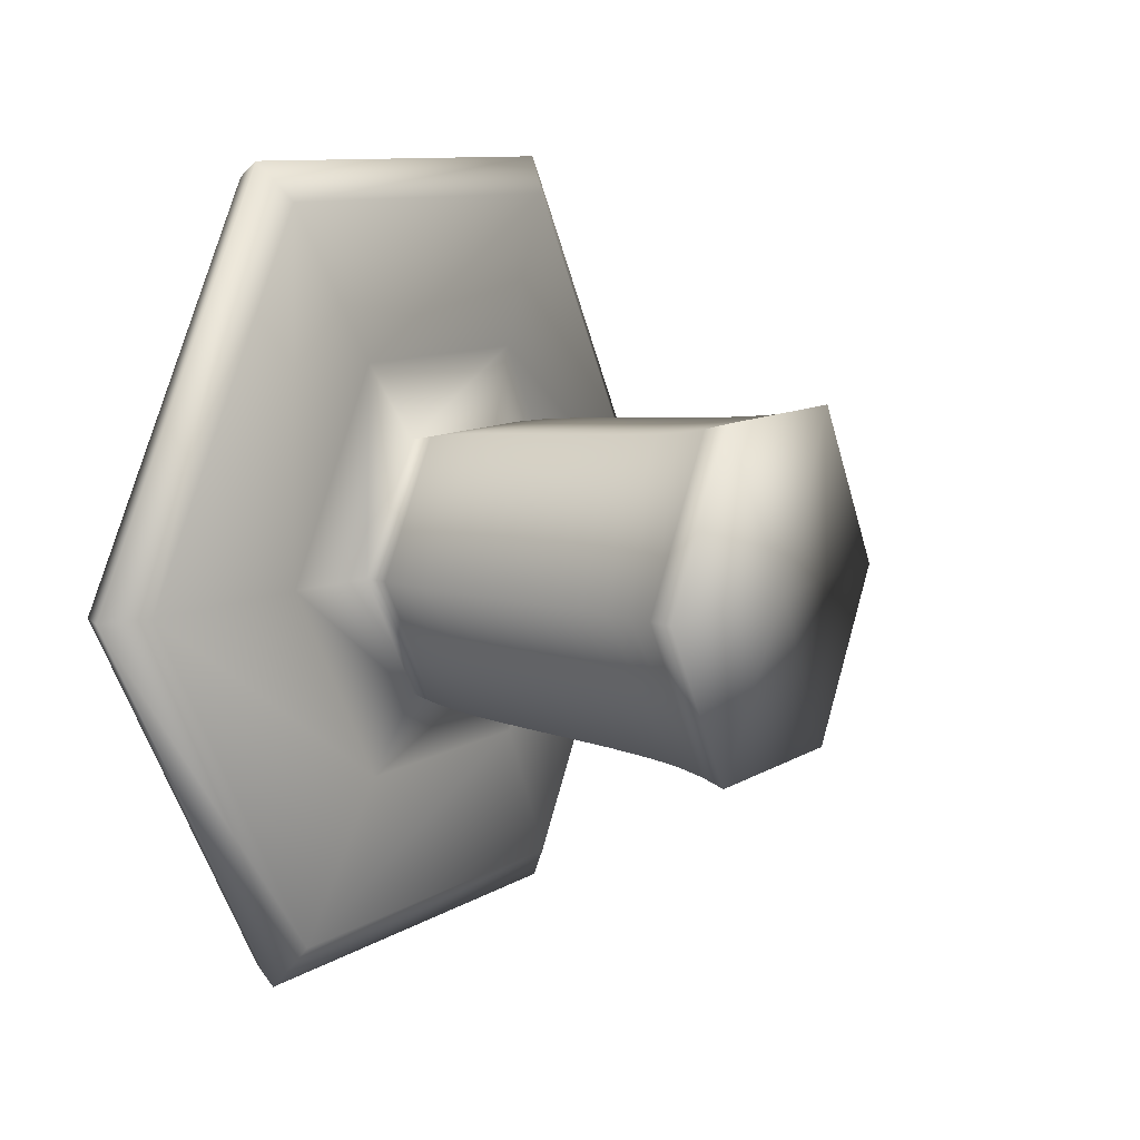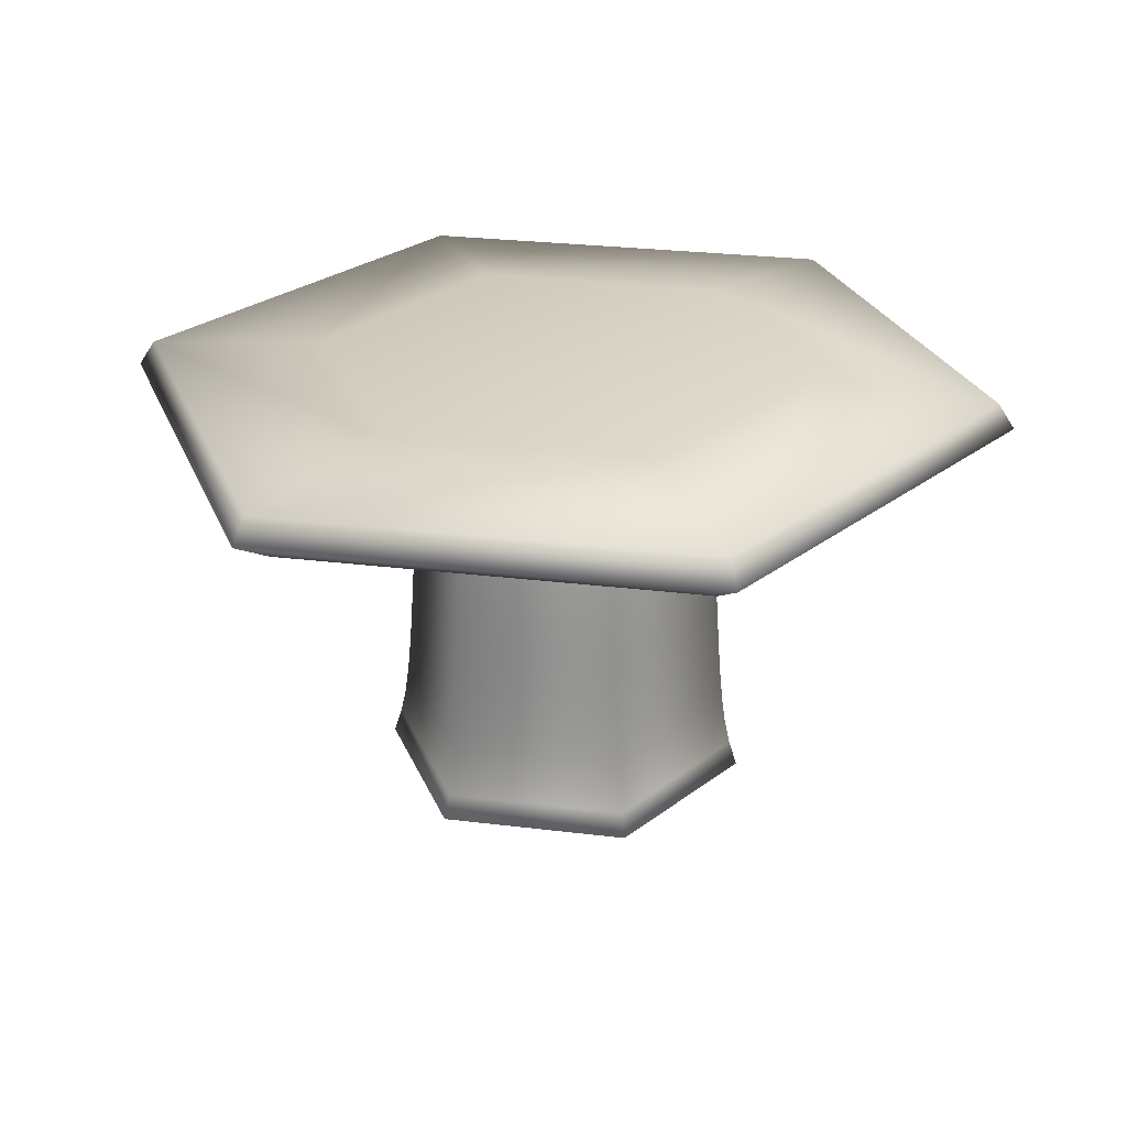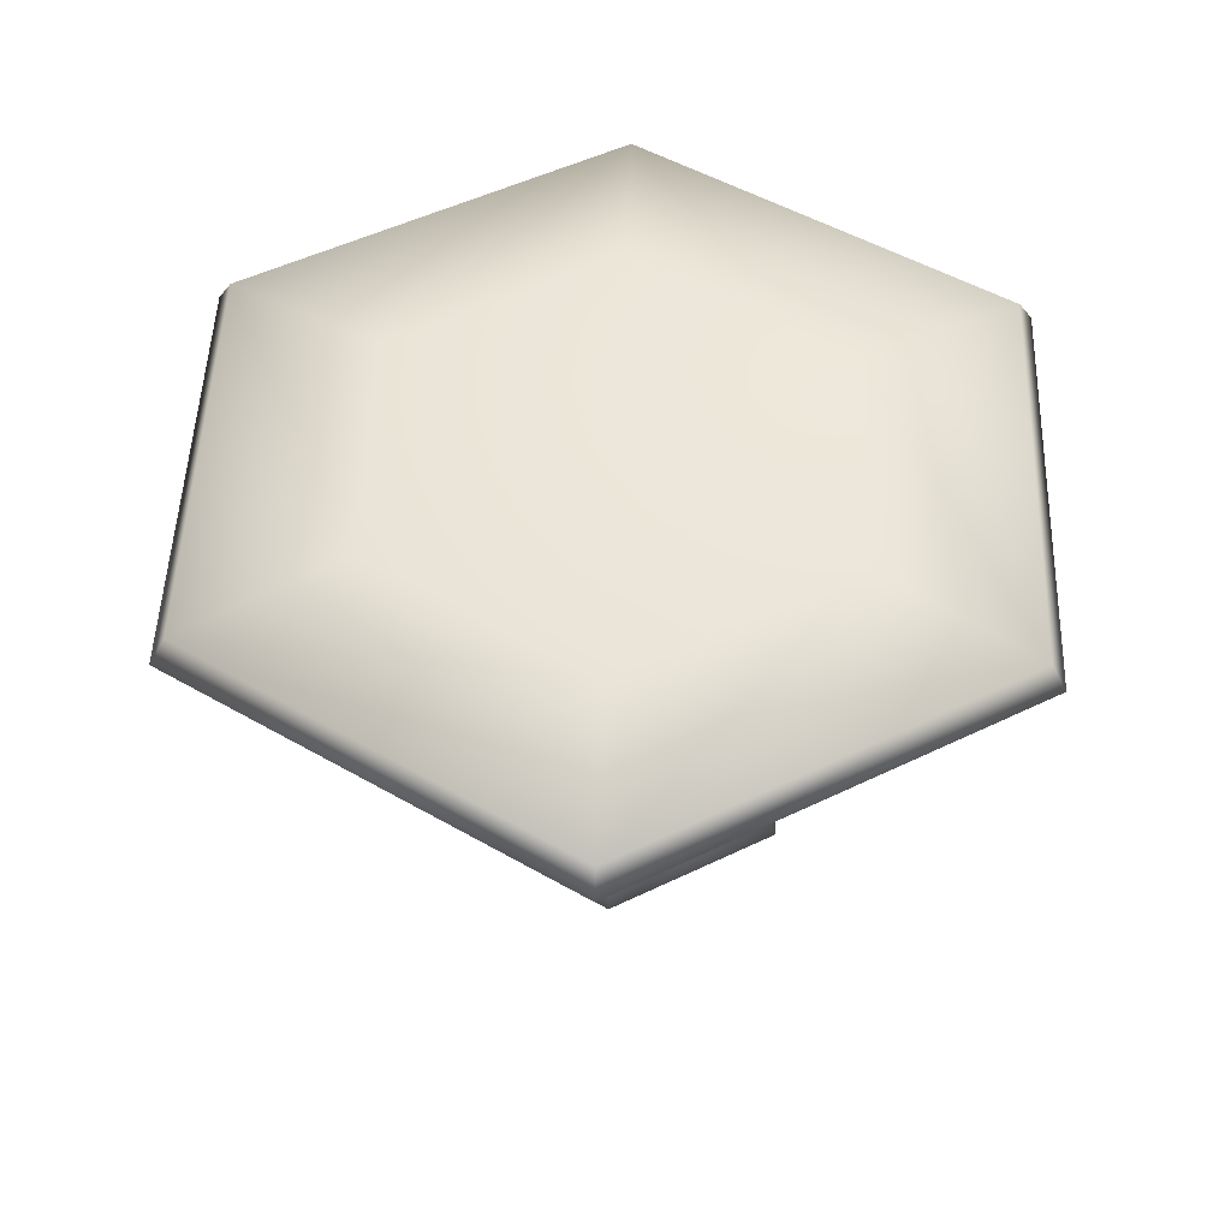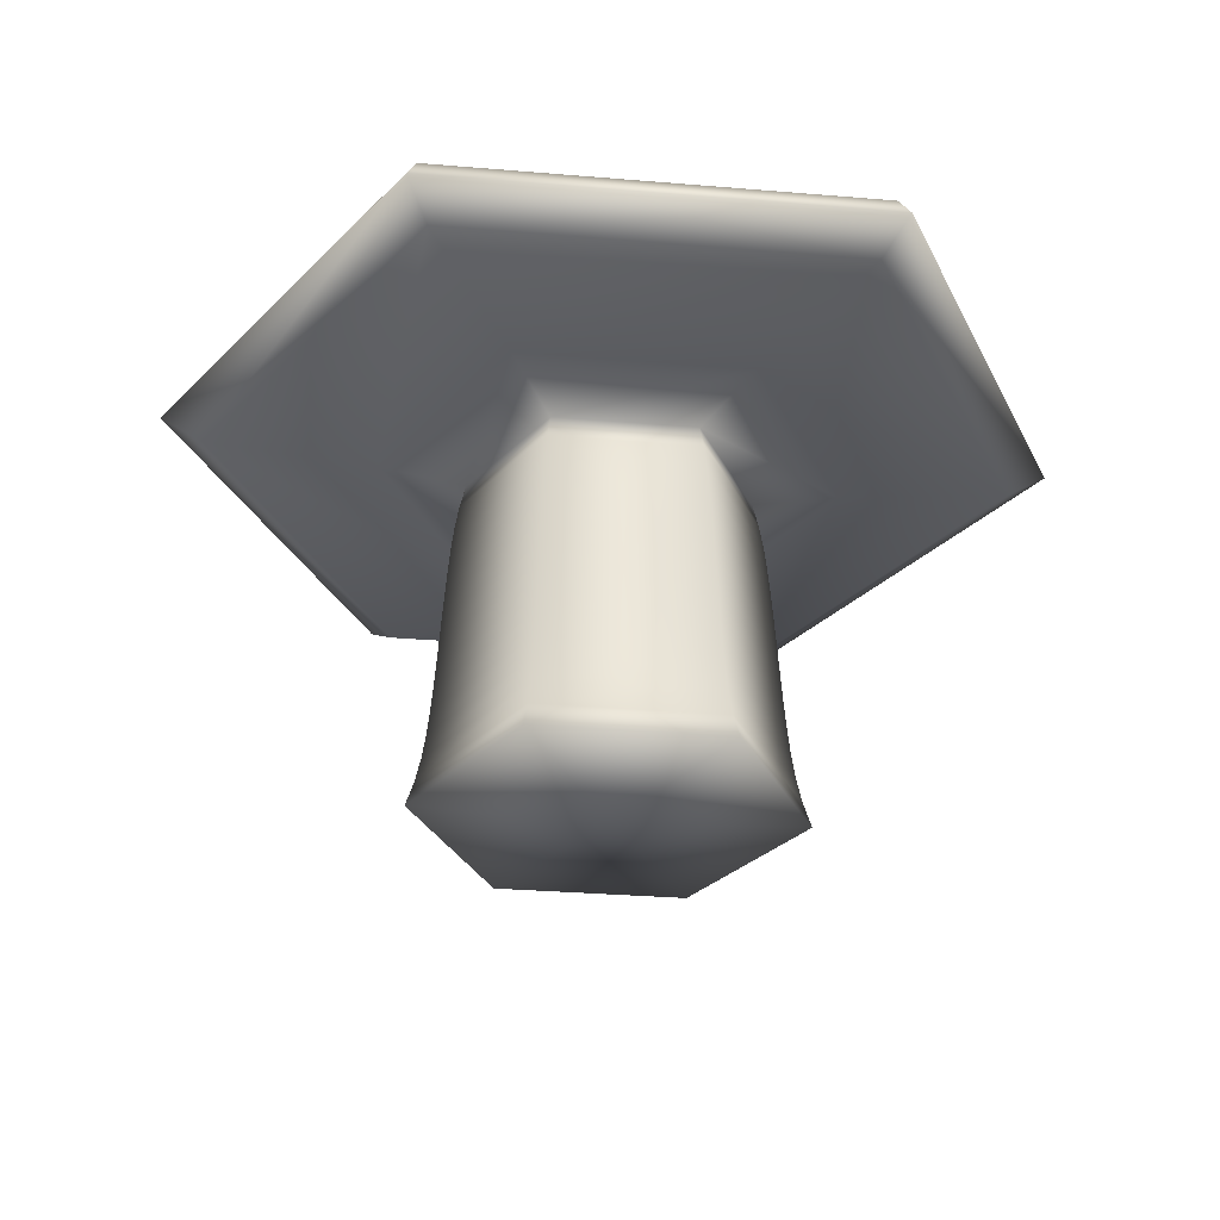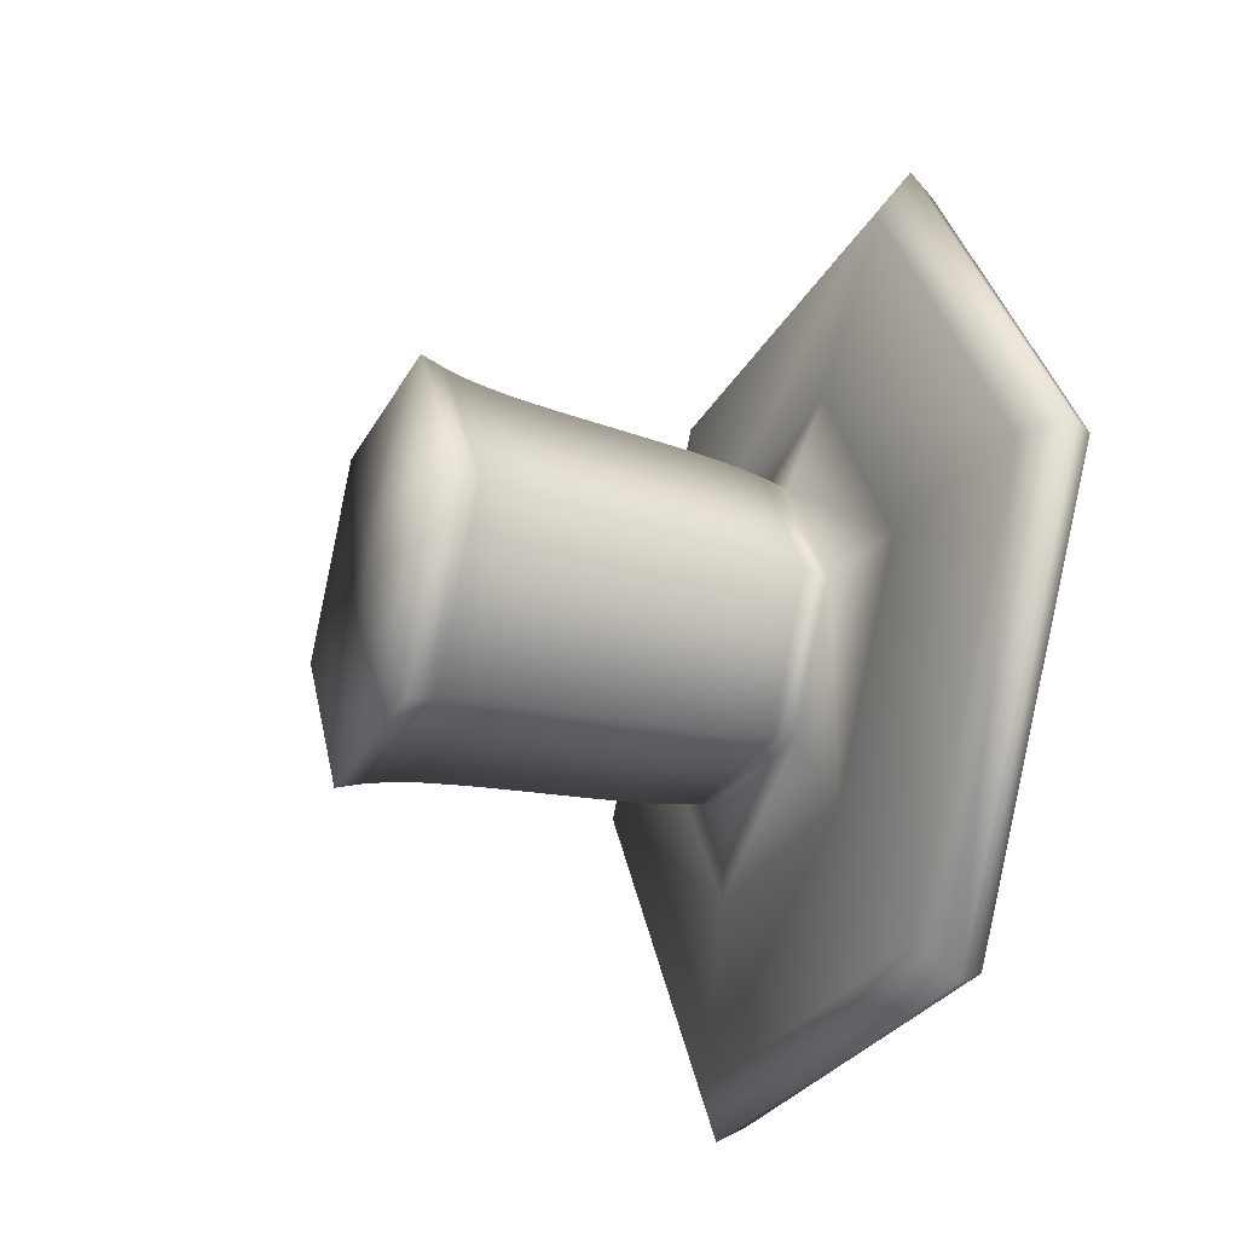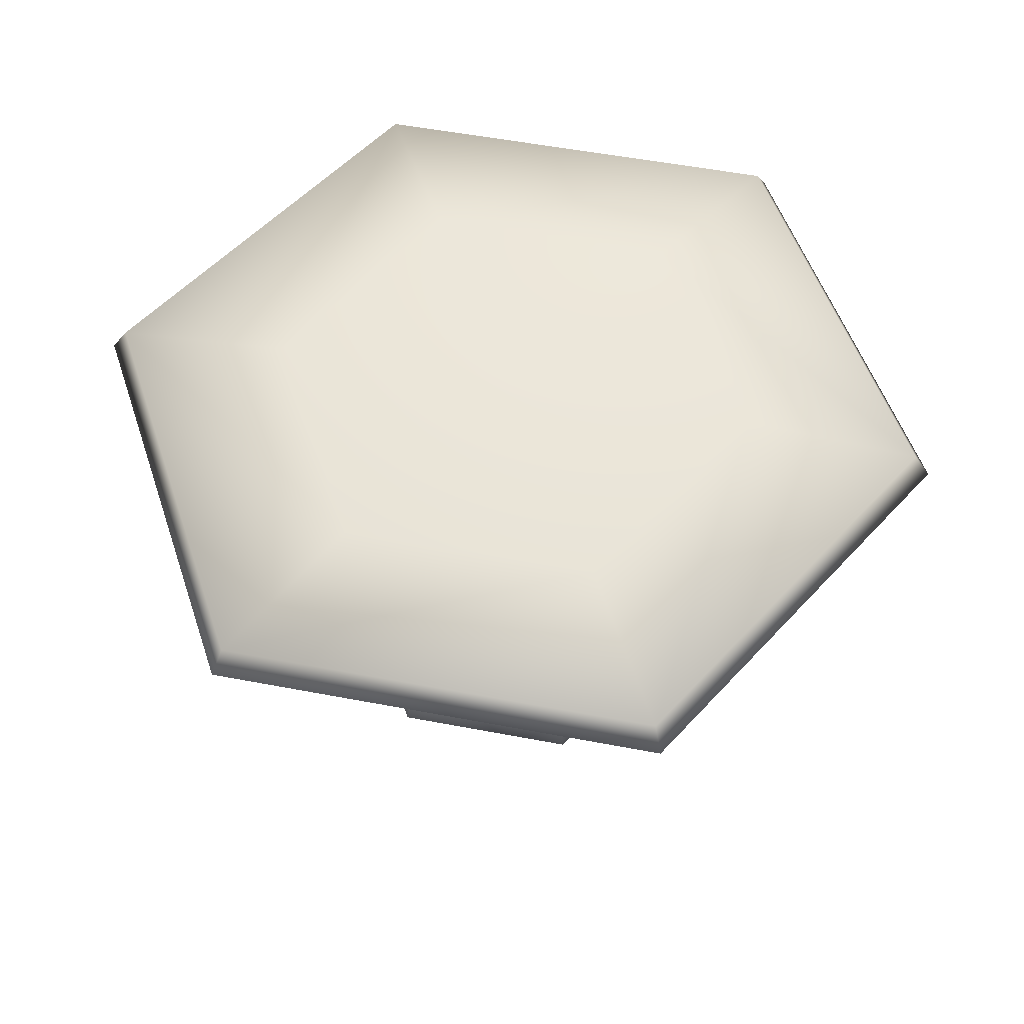
<metadata>
{"format":"obj","ext":"obj","renderer":"f3d","projection":"perspective","resolution":1024,"background":"white","views":[{"elev":9.8,"azim":122.9,"up":"+Y"},{"elev":27.4,"azim":10.7,"up":"+Z"},{"elev":50.9,"azim":32.1,"up":"+Z"},{"elev":-31.9,"azim":53.3,"up":"+Z"},{"elev":-27.8,"azim":-113.1,"up":"+Y"},{"elev":54.2,"azim":-108.6,"up":"+Z"}]}
</metadata>
<code>
o nail5
v 0.04626 0 0
v 0.4563 -0 0.01517
v 0.2511 0.3548 0.01517
v 0.2179 0.2973 0.5707
v 0.3898 -0 0.5707
v 0.2155 0.2931 0.6265
v 0.2966 0.4336 0.8263
v 0.5474 -0 0.8263
v 0.4856 0.7608 0.8615
v -0.2041 -0.4336 0.8263
v -0.4548 -0 0.8263
v -0.393 -0.7608 0.8615
v -0.4212 -0.8096 0.9716
v -0.8894 -0 0.9716
v -0.2295 -0.4776 1.002
v 0.5982 -0 1.002
v 0.982 -0 0.9716
v 0.5137 -0.8096 0.9716
v 0.04626 -0 1
v 0.322 -0.4776 1.002
v -0.5057 -0 1.002
v 0.9256 -0 0.8615
v 0.2966 -0.4336 0.8263
v 1.019 -0 0.9162
v 0.532 -0.8412 0.9162
v 0.4856 -0.7608 0.8615
v -0.4395 -0.8412 0.9162
v -0.926 -0 0.9162
v -0.8331 -0 0.8615
v 0.322 0.4776 1.002
v 0.5137 0.8096 0.9716
v -0.4212 0.8096 0.9716
v -0.2295 0.4776 1.002
v -0.2041 0.4336 0.8263
v -0.4395 0.8412 0.9162
v -0.393 0.7608 0.8615
v 0.532 0.8412 0.9162
v -0.1254 -0.2973 0.5707
v -0.2973 -0 0.5707
v -0.123 -0.2931 0.6265
v -0.1154 -0.28 0.7369
v -0.2773 -0 0.7369
v -0.1091 -0.269 0.7924
v 0.3572 -0 0.7924
v 0.3698 -0 0.7369
v 0.2079 -0.28 0.7369
v 0.2016 -0.269 0.7924
v -0.2646 -0 0.7924
v 0.385 -0 0.6265
v 0.2179 -0.2973 0.5707
v 0.3788 -0 0.6822
v 0.2124 -0.2877 0.6822
v 0.2155 -0.2931 0.6265
v -0.1199 -0.2877 0.6822
v -0.2863 -0 0.6822
v -0.2925 -0 0.6265
v 0.2016 0.269 0.7924
v 0.2079 0.28 0.7369
v -0.1154 0.28 0.7369
v -0.1091 0.269 0.7924
v -0.1254 0.2973 0.5707
v -0.1199 0.2877 0.6822
v -0.123 0.2931 0.6265
v 0.2124 0.2877 0.6822
v 0.2274 0.3137 0.2925
v 0.4089 -0 0.2925
v 0.2254 0.3103 0.3482
v -0.1349 -0.3137 0.2925
v -0.3164 -0 0.2925
v -0.1329 -0.3103 0.3482
v -0.1293 -0.304 0.4594
v -0.3051 -0 0.4594
v -0.1274 -0.3008 0.5149
v 0.3939 -0 0.5149
v 0.3976 -0 0.4594
v 0.2218 -0.304 0.4594
v 0.22 -0.3008 0.5149
v -0.3014 -0 0.5149
v 0.4049 -0 0.3482
v 0.2274 -0.3137 0.2925
v 0.4012 -0 0.4039
v 0.2236 -0.3071 0.4039
v 0.2254 -0.3103 0.3482
v -0.1311 -0.3071 0.4039
v -0.3087 -0 0.4039
v -0.3124 -0 0.3482
v 0.22 0.3008 0.5149
v 0.2218 0.304 0.4594
v -0.1293 0.304 0.4594
v -0.1274 0.3008 0.5149
v -0.1349 0.3137 0.2925
v -0.1311 0.3071 0.4039
v -0.1329 0.3103 0.3482
v 0.2236 0.3071 0.4039
v -0.3638 -0 0.01517
v -0.1586 -0.3548 0.01517
v -0.1439 -0.3294 0.1257
v -0.3344 -0 0.1257
v -0.14 -0.3226 0.1816
v 0.4191 -0 0.1816
v 0.4269 -0 0.1257
v 0.2364 -0.3294 0.1257
v 0.4134 -0 0.2371
v 0.2297 -0.3177 0.2371
v 0.2325 -0.3226 0.1816
v -0.1372 -0.3177 0.2371
v -0.3209 -0 0.2371
v -0.3266 -0 0.1816
v 0.2511 -0.3548 0.01517
v 0.439 -0 0.07041
v 0.2424 -0.3398 0.07041
v -0.1499 -0.3398 0.07041
v -0.3465 -0 0.07041
v 0.2325 0.3226 0.1816
v 0.2364 0.3294 0.1257
v -0.1439 0.3294 0.1257
v -0.1372 0.3177 0.2371
v -0.14 0.3226 0.1816
v 0.2297 0.3177 0.2371
v -0.1586 0.3548 0.01517
v -0.1499 0.3398 0.07041
v 0.2424 0.3398 0.07041
f 1 2 3
f 4 5 6
f 7 8 9
f 10 11 12
f 13 14 15
f 16 17 18
f 19 16 20
f 18 13 20
f 15 19 20
f 21 19 15
f 22 8 23
f 17 24 25
f 24 22 26
f 13 27 28
f 18 25 27
f 23 10 26
f 25 26 12
f 27 12 29
f 30 31 17
f 21 14 32
f 19 21 33
f 33 32 31
f 19 33 30
f 16 19 30
f 11 34 29
f 14 28 35
f 28 29 36
f 31 37 24
f 32 35 37
f 34 7 36
f 35 36 9
f 37 9 22
f 38 39 40
f 41 42 43
f 44 45 46
f 8 44 47
f 46 41 47
f 23 47 43
f 10 43 48
f 49 5 50
f 45 51 52
f 51 49 53
f 41 54 55
f 46 52 54
f 50 38 53
f 52 53 40
f 54 40 56
f 57 58 45
f 48 42 59
f 11 48 60
f 60 59 58
f 34 60 57
f 7 57 44
f 39 61 56
f 42 55 62
f 55 56 63
f 58 64 51
f 59 62 64
f 61 4 63
f 62 63 6
f 64 6 49
f 65 66 67
f 68 69 70
f 71 72 73
f 74 75 76
f 5 74 77
f 76 71 77
f 50 77 73
f 38 73 78
f 79 66 80
f 75 81 82
f 81 79 83
f 71 84 85
f 76 82 84
f 80 68 83
f 82 83 70
f 84 70 86
f 87 88 75
f 78 72 89
f 39 78 90
f 90 89 88
f 61 90 87
f 4 87 74
f 69 91 86
f 72 85 92
f 85 86 93
f 88 94 81
f 89 92 94
f 91 65 93
f 92 93 67
f 94 67 79
f 1 95 96
f 97 98 99
f 100 101 102
f 66 103 104
f 103 100 105
f 68 106 107
f 80 104 106
f 102 97 105
f 104 105 99
f 106 99 108
f 2 1 109
f 101 110 111
f 110 2 109
f 97 112 113
f 102 111 112
f 1 96 109
f 111 109 96
f 112 96 95
f 114 115 101
f 108 98 116
f 69 107 117
f 107 108 118
f 65 119 103
f 91 117 119
f 118 116 115
f 117 118 114
f 119 114 100
f 1 120 95
f 98 113 121
f 113 95 120
f 115 122 110
f 116 121 122
f 1 3 120
f 121 120 3
f 122 3 2
f 5 49 6
f 8 22 9
f 11 29 12
f 14 21 15
f 18 20 16
f 13 15 20
f 23 26 22
f 25 18 17
f 26 25 24
f 28 14 13
f 27 13 18
f 10 12 26
f 12 27 25
f 29 28 27
f 17 16 30
f 32 33 21
f 31 30 33
f 34 36 29
f 35 32 14
f 36 35 28
f 24 17 31
f 37 31 32
f 7 9 36
f 9 37 35
f 22 24 37
f 39 56 40
f 42 48 43
f 46 47 44
f 47 23 8
f 41 43 47
f 43 10 23
f 48 11 10
f 50 53 49
f 52 46 45
f 53 52 51
f 55 42 41
f 54 41 46
f 38 40 53
f 40 54 52
f 56 55 54
f 45 44 57
f 59 60 48
f 60 34 11
f 58 57 60
f 57 7 34
f 44 8 7
f 61 63 56
f 62 59 42
f 63 62 55
f 51 45 58
f 64 58 59
f 4 6 63
f 6 64 62
f 49 51 64
f 66 79 67
f 69 86 70
f 72 78 73
f 76 77 74
f 77 50 5
f 71 73 77
f 73 38 50
f 78 39 38
f 80 83 79
f 82 76 75
f 83 82 81
f 85 72 71
f 84 71 76
f 68 70 83
f 70 84 82
f 86 85 84
f 75 74 87
f 89 90 78
f 90 61 39
f 88 87 90
f 87 4 61
f 74 5 4
f 91 93 86
f 92 89 72
f 93 92 85
f 81 75 88
f 94 88 89
f 65 67 93
f 67 94 92
f 79 81 94
f 98 108 99
f 102 105 100
f 104 80 66
f 105 104 103
f 107 69 68
f 106 68 80
f 97 99 105
f 99 106 104
f 108 107 106
f 111 102 101
f 109 111 110
f 113 98 97
f 112 97 102
f 96 112 111
f 95 113 112
f 101 100 114
f 116 118 108
f 117 91 69
f 118 117 107
f 103 66 65
f 119 65 91
f 115 114 118
f 114 119 117
f 100 103 119
f 121 116 98
f 120 121 113
f 110 101 115
f 122 115 116
f 3 122 121
f 2 110 122

</code>
